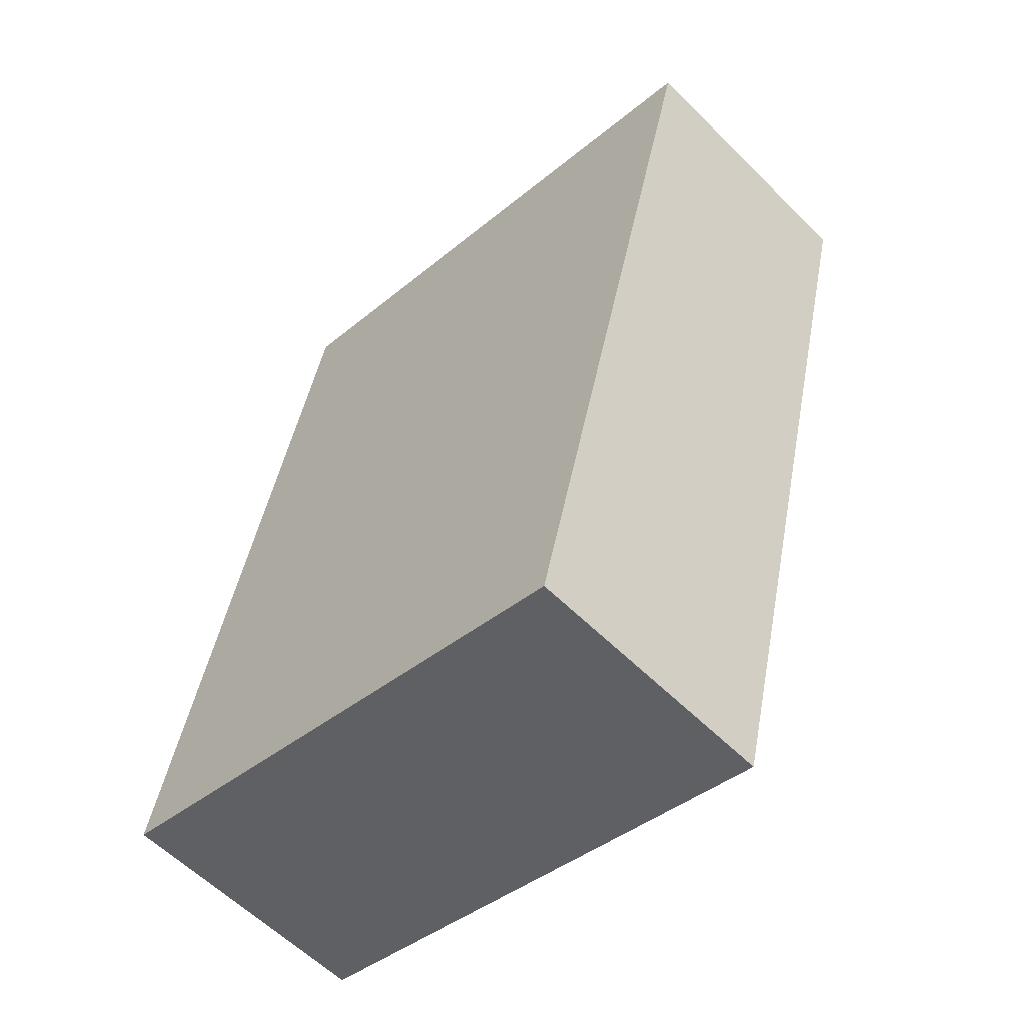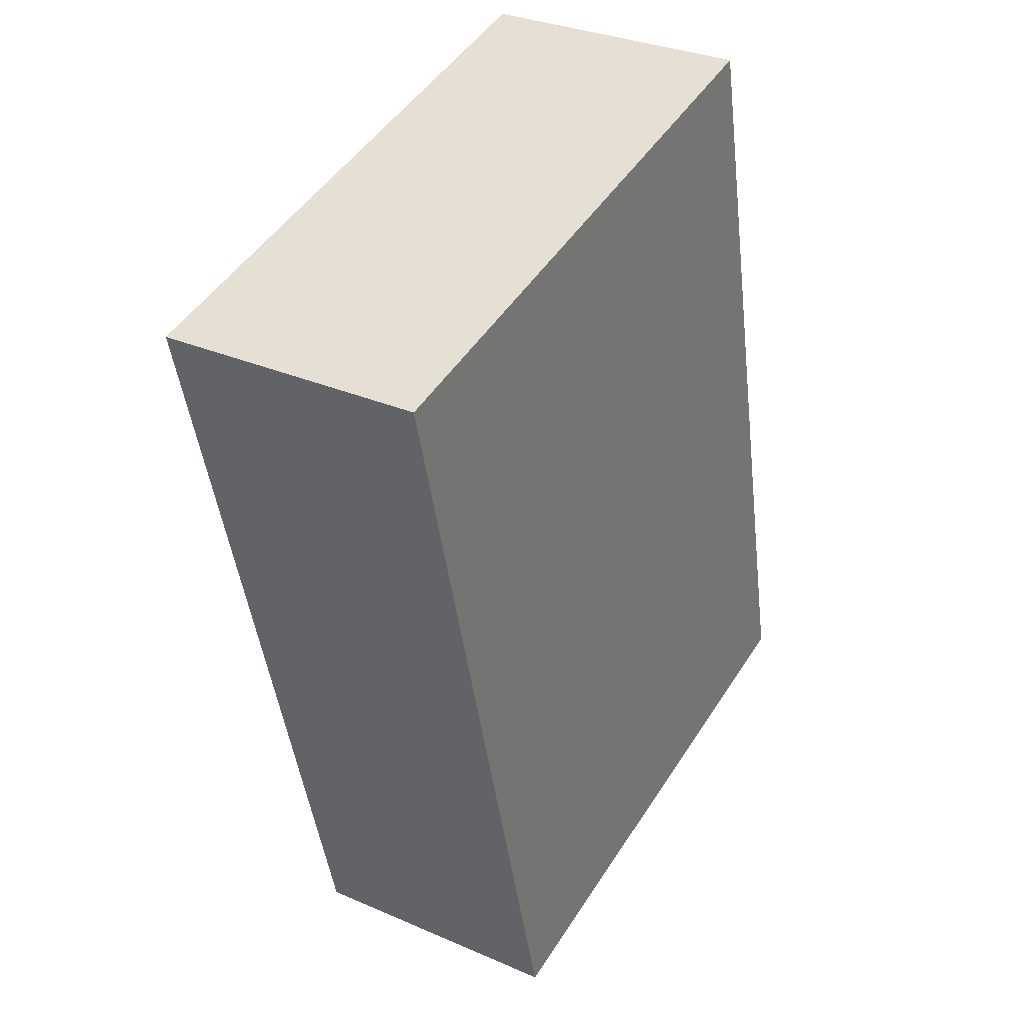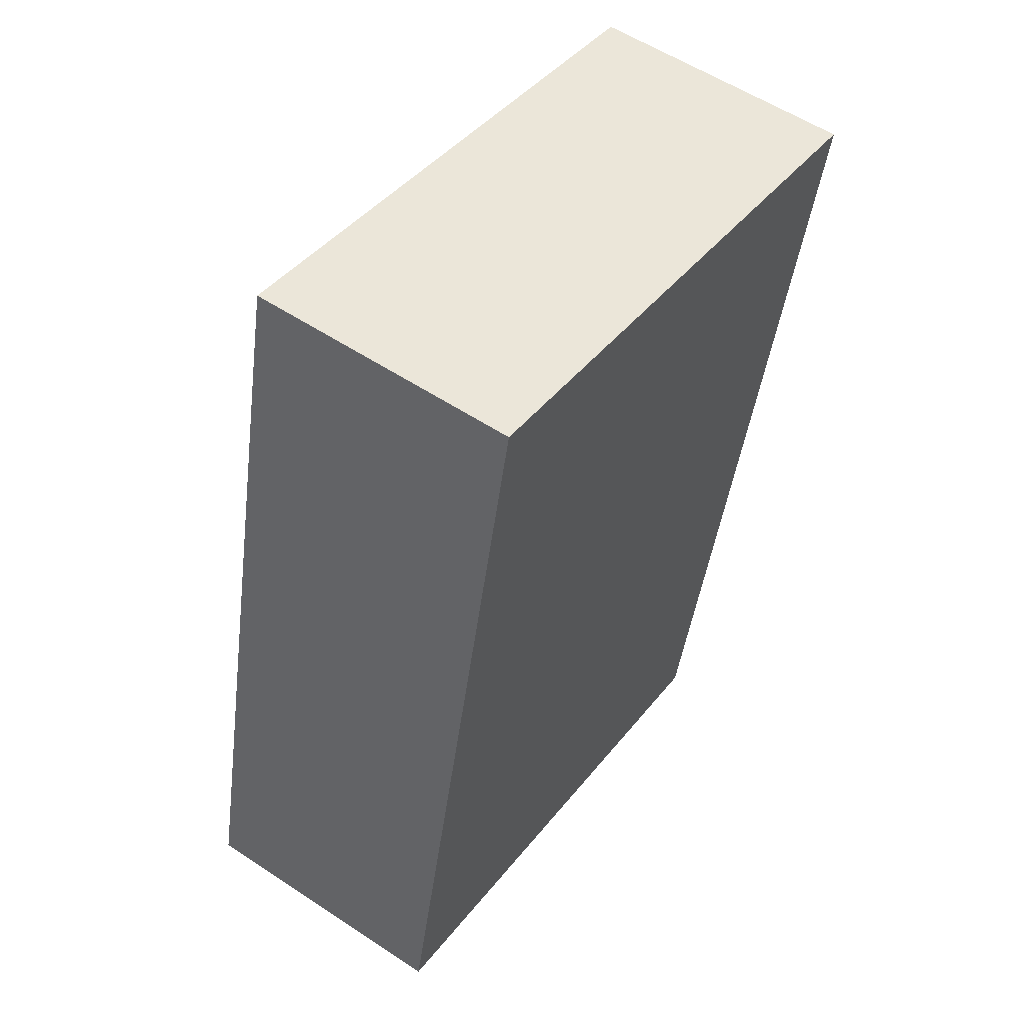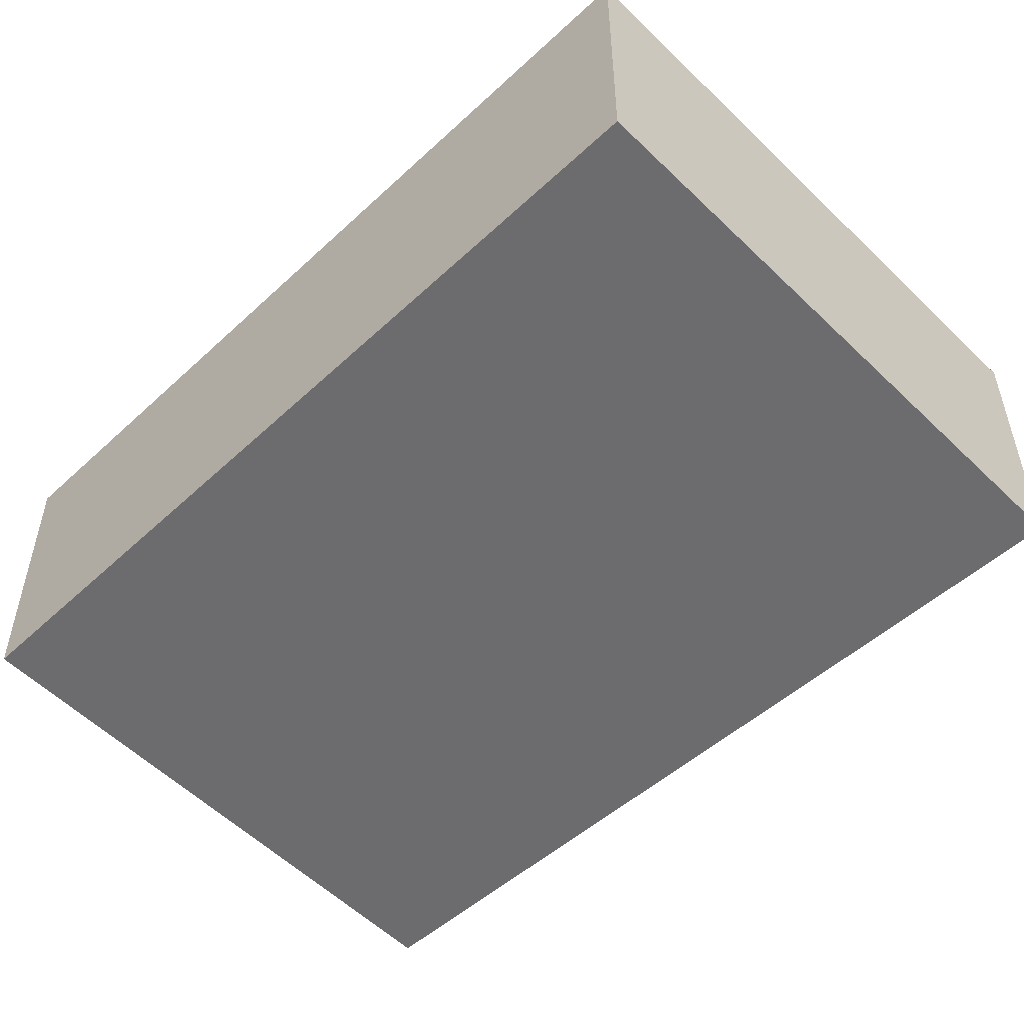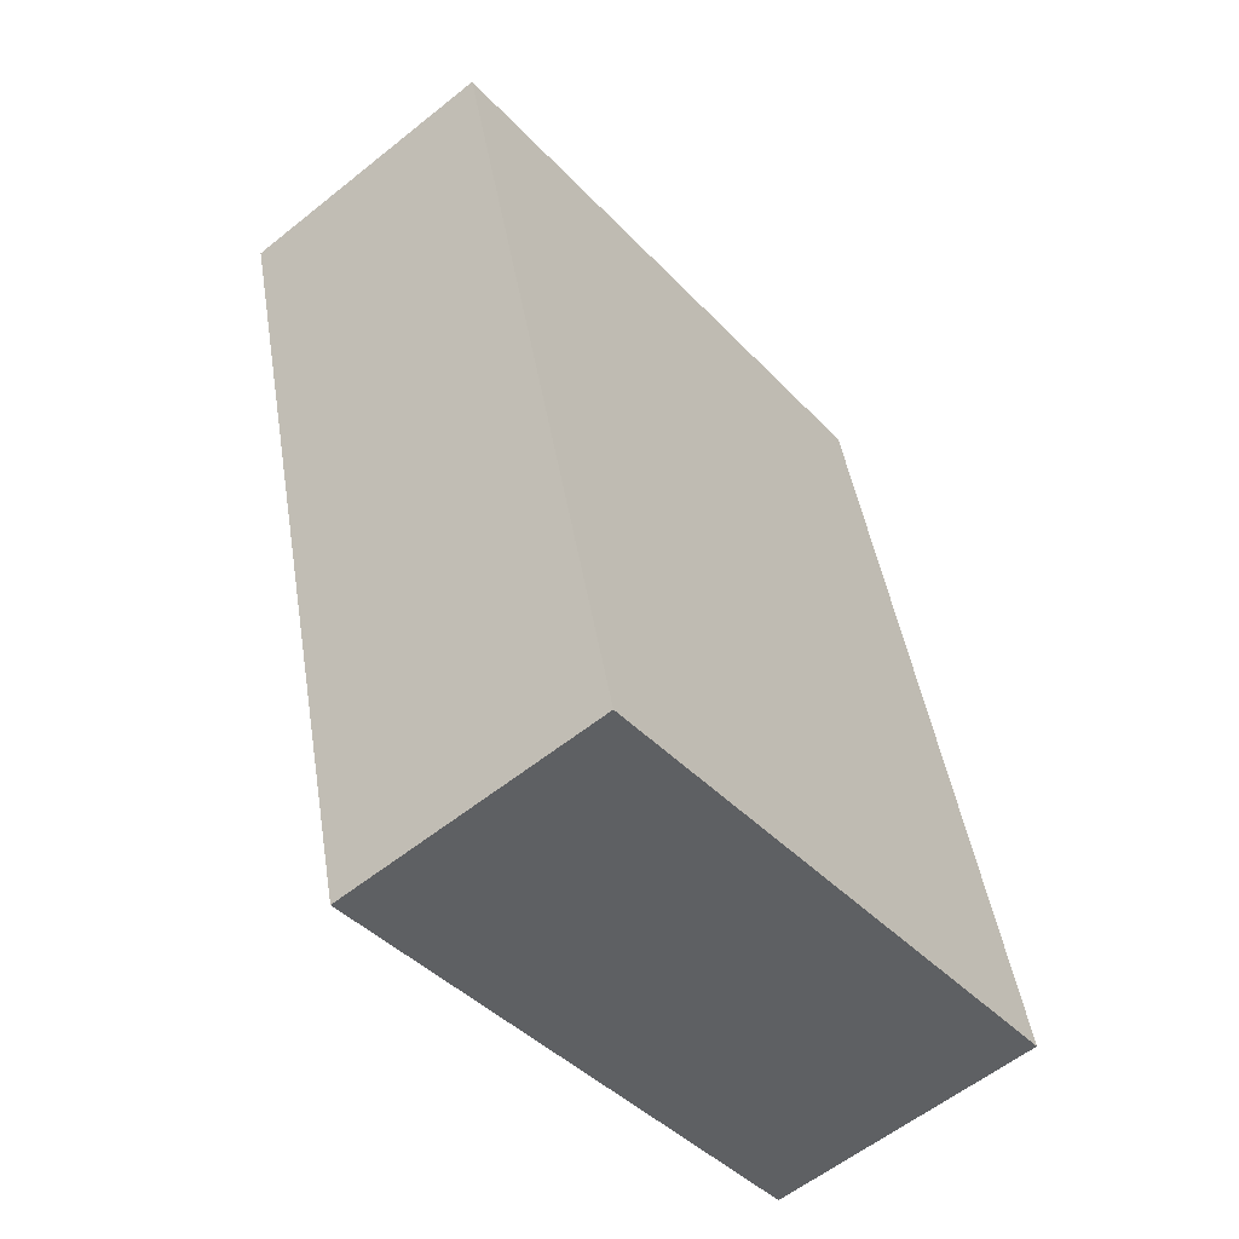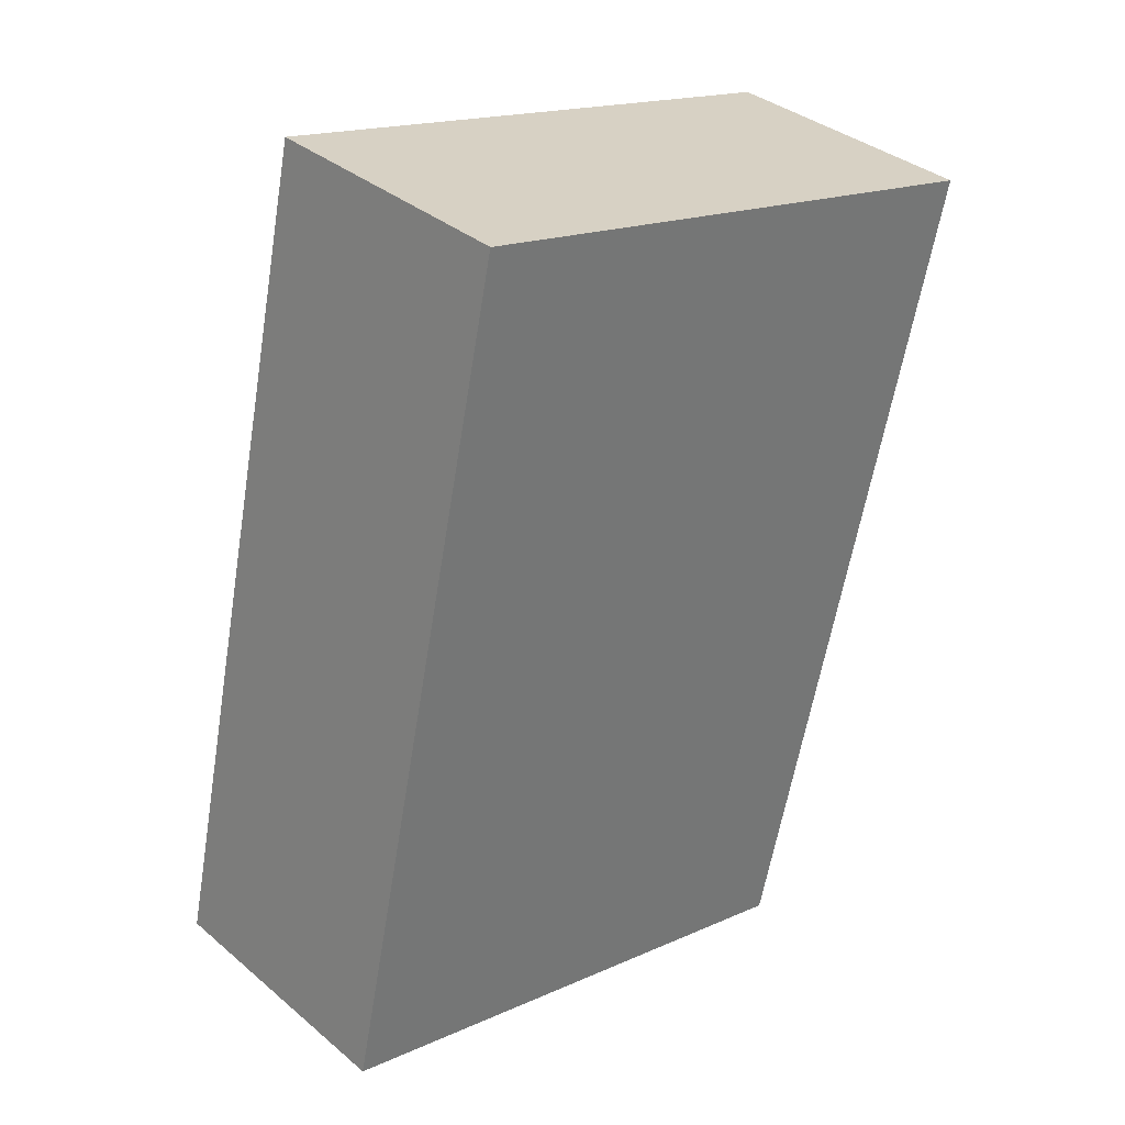
<metadata>
{"format":"obj","ext":"obj","renderer":"f3d","projection":"perspective","resolution":1024,"background":"white","views":[{"elev":-58.6,"azim":44.3,"up":"+Z"},{"elev":31.4,"azim":121.7,"up":"+Z"},{"elev":56.2,"azim":-55.3,"up":"+Z"},{"elev":-53.8,"azim":-32.8,"up":"+Y"},{"elev":-58.4,"azim":129.6,"up":"+Z"},{"elev":35.4,"azim":-42.2,"up":"+Z"}]}
</metadata>
<code>
v  1.553 0.766 -0.379
v  0.505 0.766 2.305
v  2.142 0.766 1.923
v  0 0.766 4.69e-17
v  1.553 2.321e-17 -0.379
v  0 0 0
v  0.505 -1.411e-16 2.305
v  2.142 -1.177e-16 1.923
g defaultobject
f 1 2 3
f 2 1 4
f 5 4 1
f 4 5 6
f 6 2 4
f 2 6 7
f 7 3 2
f 3 7 8
f 8 1 3
f 1 8 5
f 5 7 6
f 7 5 8

</code>
